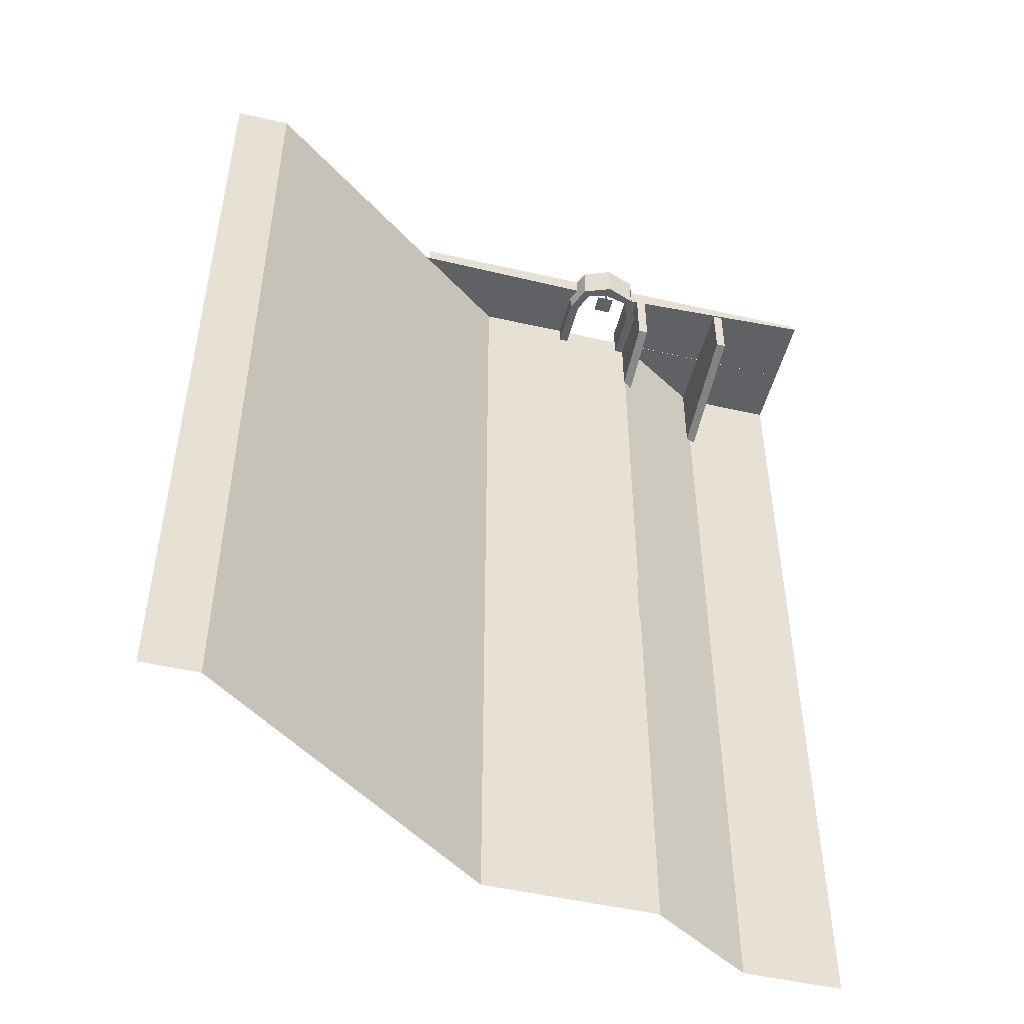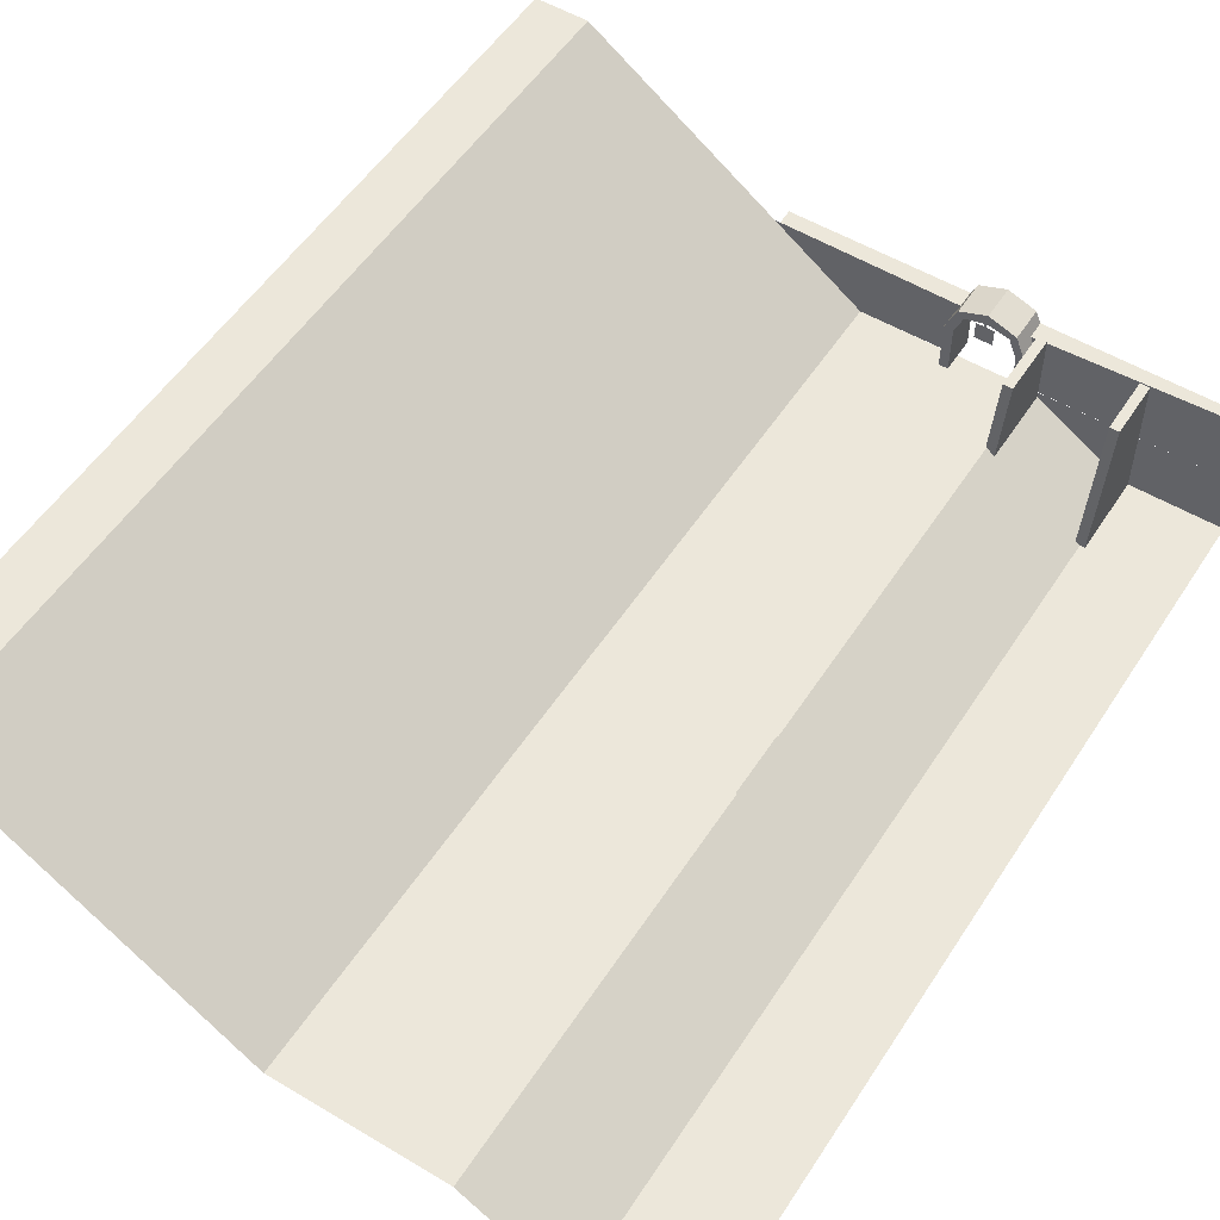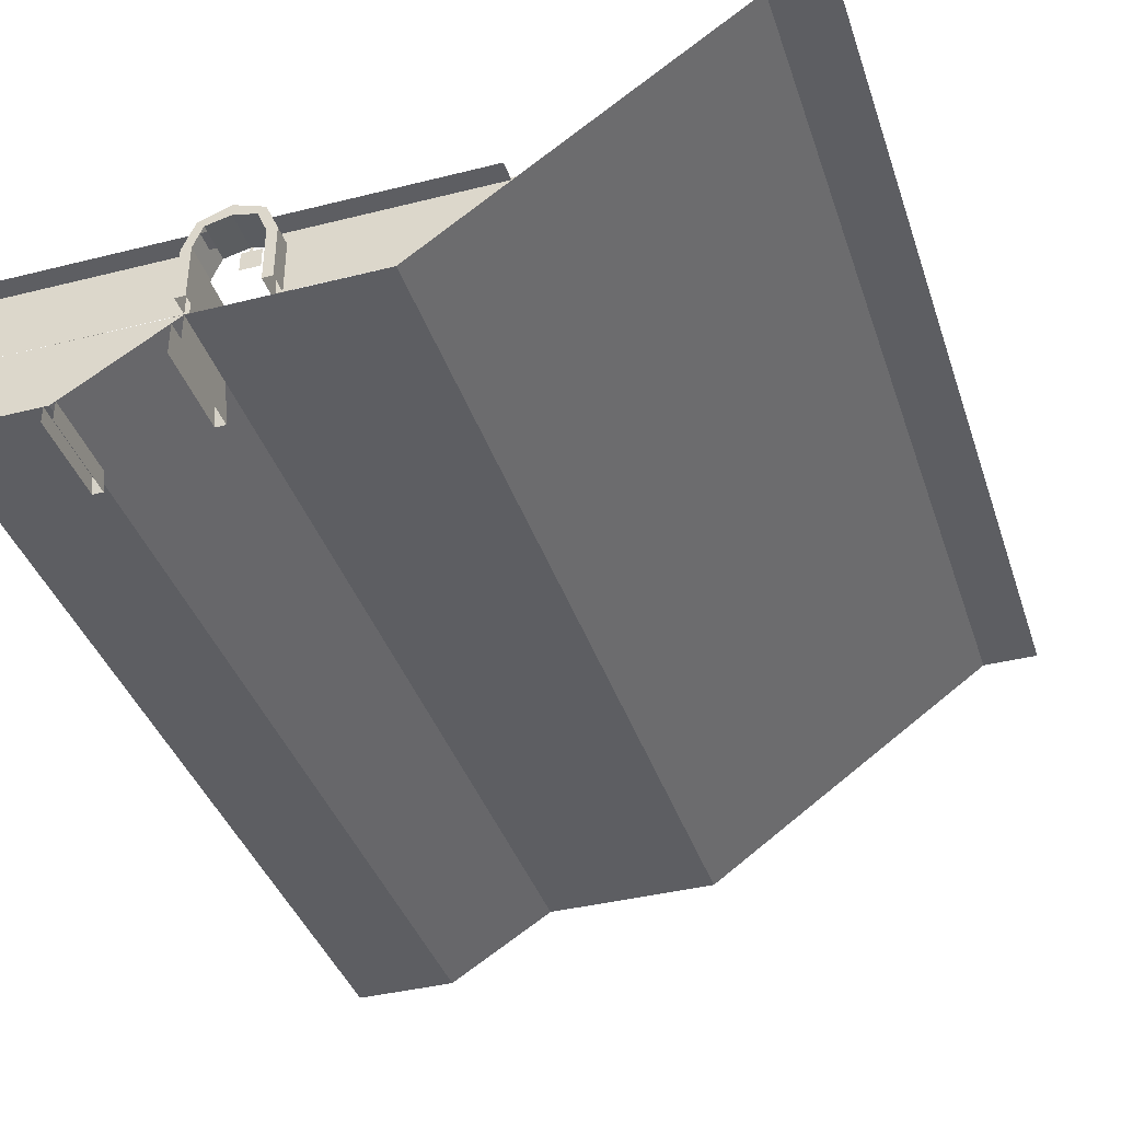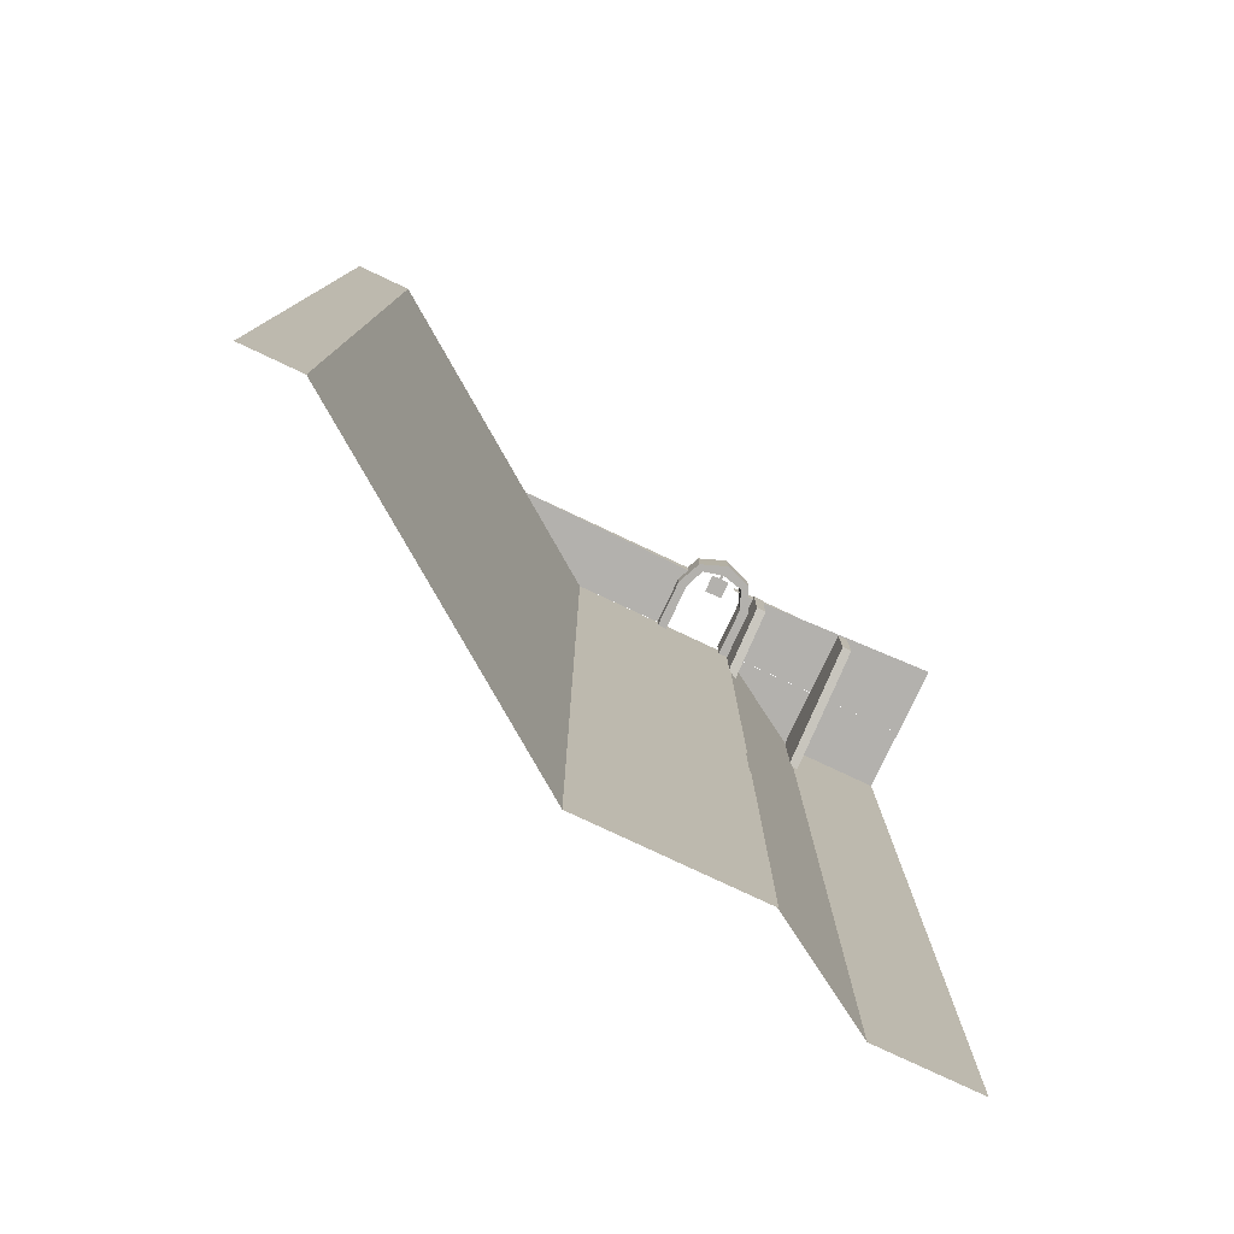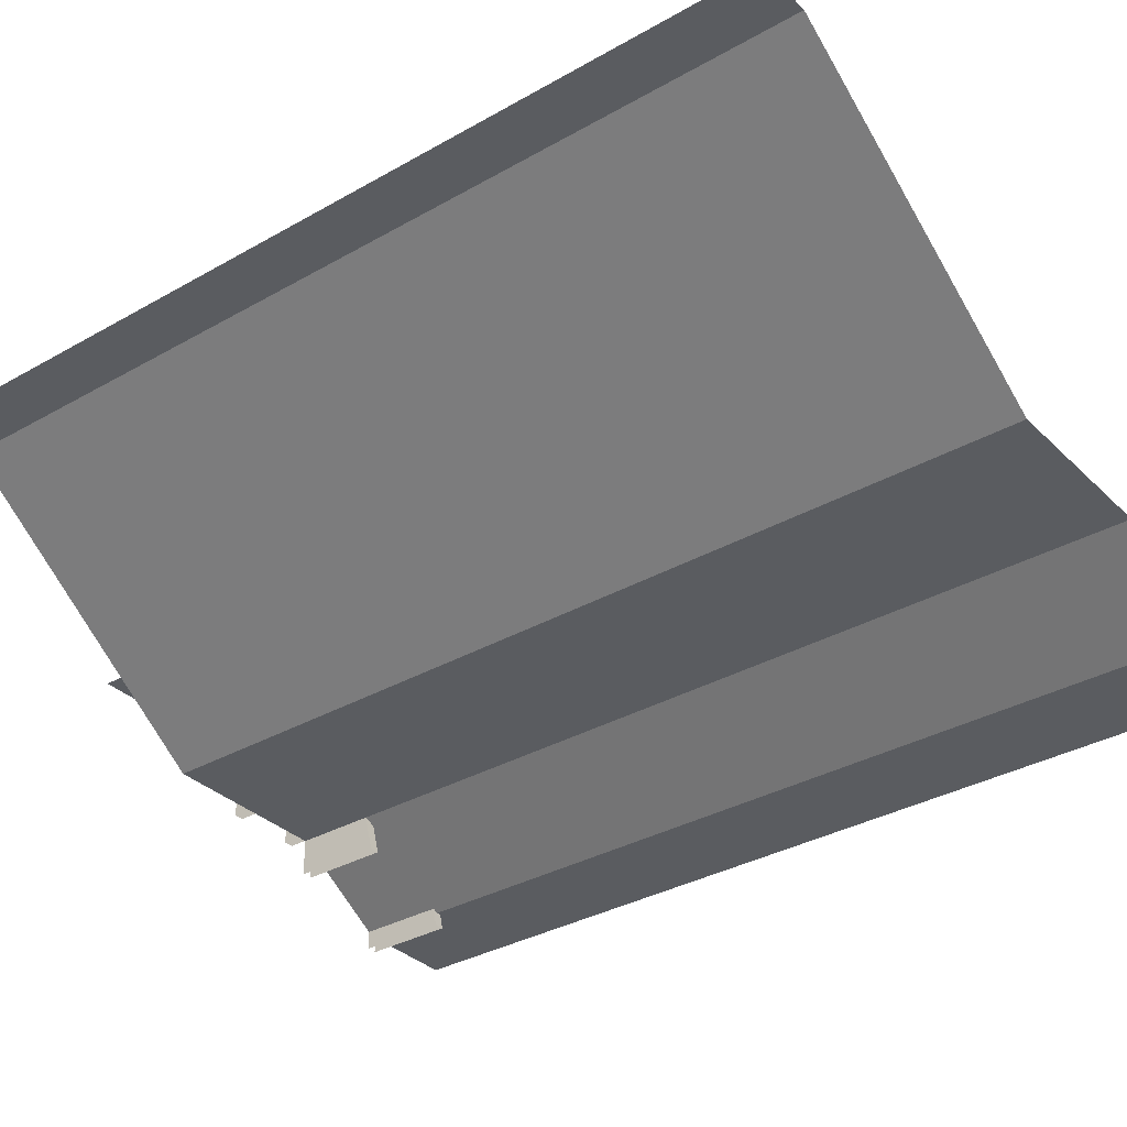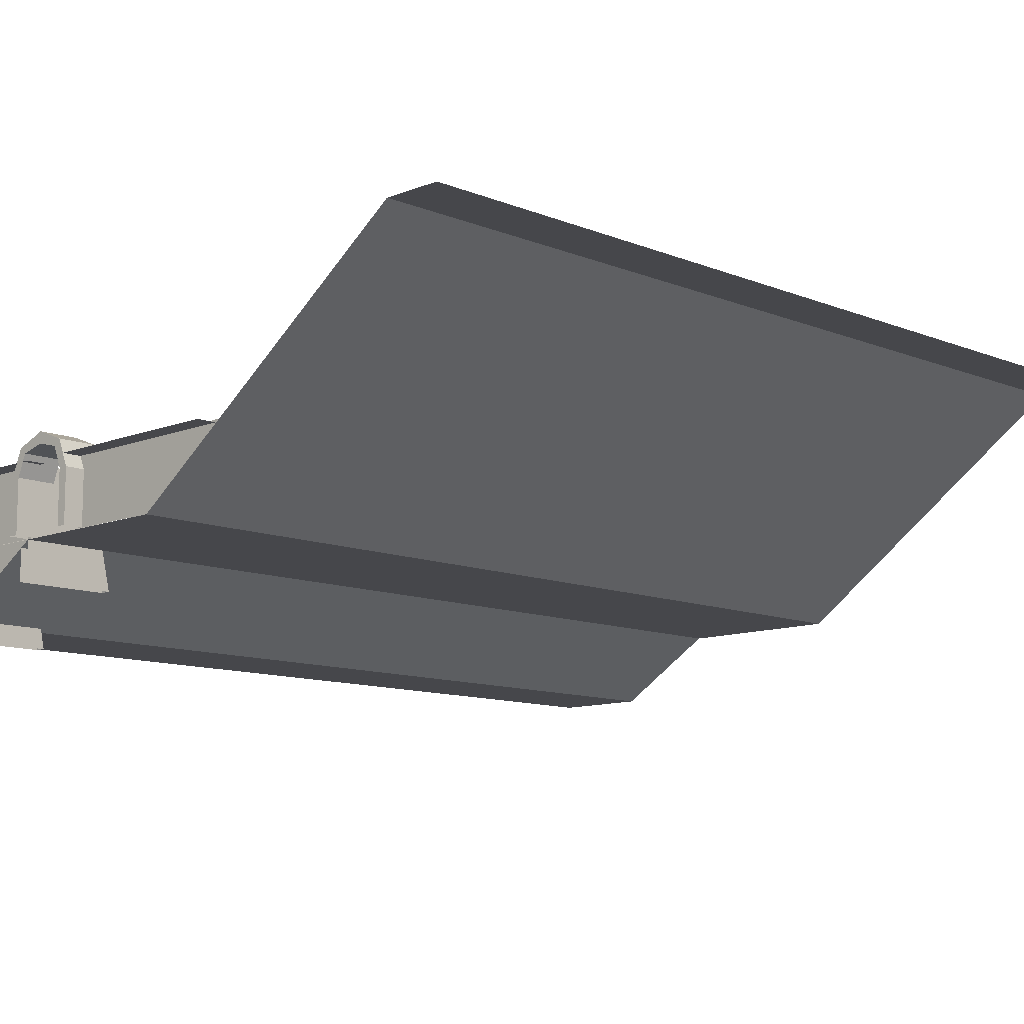
<metadata>
{"format":"obj","ext":"obj","renderer":"f3d","projection":"perspective","resolution":1024,"background":"white","views":[{"elev":-49.9,"azim":165.8,"up":"+Z"},{"elev":53.7,"azim":-147.6,"up":"+Y"},{"elev":-38.7,"azim":17.6,"up":"+Y"},{"elev":-79.2,"azim":154.8,"up":"+Z"},{"elev":-33.9,"azim":127.8,"up":"+Y"},{"elev":-10.7,"azim":44.6,"up":"+Y"}]}
</metadata>
<code>
g dam_03
v -46.3 1.291 56.81
v -46.3 -8.119 56.81
v -19.86 -8.072 56.81
v -19.79 0.1611 56.81
v -46.3 -16.28 56.81
v -33.67 -16.28 56.81
v -20.42 -8.119 56.81
v -46.3 -16.28 56.81
v -46.3 -16.28 -59.15
v -33.67 -16.28 -59.15
v -33.67 -16.28 56.81
v 38.66 18.26 56.81
v 38.66 18.26 -59.15
v 45.67 18.26 -59.15
v 45.67 18.26 56.81
v 38.66 18.26 56.81
v 1.392 -8.119 56.81
v 1.392 -8.119 -59.15
v 38.66 18.26 -59.15
v -20.42 -8.119 56.81
v -33.67 -16.28 56.81
v -33.67 -16.28 -59.15
v -20.42 -8.119 -59.15
v -10.17 -8.119 56.81
v -20.42 -8.119 56.81
v -20.42 -8.119 -59.15
v -10.17 -8.119 -59.15
v 1.392 -8.119 56.81
v -10.17 -8.119 56.81
v -10.17 -8.119 -59.15
v 1.392 -8.119 -59.15
v -10.93 -8.072 56.81
v 1.392 -8.119 56.81
v 13.35 0.3456 56.81
v -11.01 0.02215 56.81
v -15.62 -0.6125 54.48
v -14.41 0.6005 54.48
v -14.56 0.7527 54.48
v -15.77 -0.4603 54.48
v -15.77 0.6005 54.48
v -14.56 -0.6125 54.48
v -14.41 -0.4603 54.48
v -15.62 0.7527 54.48
v -16.23 1.129 54.52
v -16.23 -1.207 54.52
v -13.89 -1.207 54.52
v -13.89 1.129 54.52
v -15.23 1.899 54.52
v -15.23 1.083 54.55
v -14.89 1.083 54.55
v -14.89 1.899 54.52
v -12.46 1.03 54.46
v -12.46 1.03 59.15
v -11.36 -1.572 59.15
v -11.36 -1.572 54.46
v -15.24 1.717 54.46
v -15.24 1.717 59.15
v -12.46 1.03 59.15
v -12.46 1.03 54.46
v -18.13 1.03 54.46
v -18.13 1.03 59.15
v -15.24 1.717 59.15
v -15.24 1.717 54.46
v -19.22 -1.572 54.46
v -19.22 -1.572 59.15
v -18.13 1.03 59.15
v -18.13 1.03 54.46
v -12.46 1.03 59.15
v -11.62 1.744 59.15
v -10.17 -1.572 59.15
v -11.36 -1.572 59.15
v -15.24 1.717 59.15
v -15.24 3.118 59.15
v -18.13 1.03 59.15
v -18.97 1.744 59.15
v -19.22 -1.572 59.15
v -20.42 -1.572 59.15
v -11.62 1.744 59.15
v -11.62 1.744 54.46
v -10.17 -1.572 54.46
v -10.17 -1.572 59.15
v -15.24 3.118 59.15
v -15.24 3.118 54.46
v -11.62 1.744 54.46
v -11.62 1.744 59.15
v -18.97 1.744 59.15
v -18.97 1.744 54.46
v -15.24 3.118 54.46
v -15.24 3.118 59.15
v -20.42 -1.572 59.15
v -20.42 -1.572 54.46
v -18.97 1.744 54.46
v -18.97 1.744 59.15
v -11.62 1.744 54.46
v -12.46 1.03 54.46
v -11.36 -1.572 54.46
v -10.17 -1.572 54.46
v -15.24 3.118 54.46
v -15.24 1.717 54.46
v -18.97 1.744 54.46
v -18.13 1.03 54.46
v -20.42 -1.572 54.46
v -19.22 -1.572 54.46
v -11.36 -1.572 59.15
v -11.36 -8.072 59.15
v -11.36 -8.072 54.46
v -11.36 -1.572 54.46
v -19.22 -1.572 54.46
v -19.22 -8.072 54.46
v -19.22 -8.072 59.15
v -19.22 -1.572 59.15
v -10.17 -1.572 59.15
v -10.17 -8.072 59.15
v -11.36 -8.072 59.15
v -11.36 -1.572 59.15
v -19.22 -1.572 59.15
v -19.22 -8.072 59.15
v -20.42 -8.072 59.15
v -20.42 -1.572 59.15
v -10.17 -1.572 54.46
v -10.17 -8.072 54.46
v -10.17 -8.072 59.15
v -10.17 -1.572 59.15
v -20.42 -1.572 59.15
v -20.42 -8.072 59.15
v -20.42 -8.072 54.46
v -20.42 -1.572 54.46
v -11.36 -1.572 54.46
v -11.36 -8.072 54.46
v -10.17 -8.072 54.46
v -10.17 -1.572 54.46
v -20.42 -1.572 54.46
v -20.42 -8.072 54.46
v -19.22 -8.072 54.46
v -19.22 -1.572 54.46
v -15.48 -8.072 54.89
v -15.48 -8.072 51.08
v -15.09 -8.072 51.08
v -15.09 -8.072 54.89
v -10.28 -8.119 6.566
v -10.28 -8.119 -24.7
v 1.392 -8.072 -19.39
v 1.392 -8.072 0.3277
v -15.48 -8.072 39.64
v -15.48 -8.072 35.83
v -15.09 -8.072 35.83
v -15.09 -8.072 39.64
v -15.48 -8.072 24.39
v -15.48 -8.072 20.58
v -15.09 -8.072 20.58
v -15.09 -8.072 24.39
v -15.48 -8.072 9.144
v -15.48 -8.072 5.332
v -15.09 -8.072 5.332
v -15.09 -8.072 9.144
v -15.48 -8.072 -6.104
v -15.48 -8.072 -9.916
v -15.09 -8.072 -9.916
v -15.09 -8.072 -6.104
v -15.48 -8.072 -21.35
v -15.48 -8.072 -25.16
v -15.09 -8.072 -25.16
v -15.09 -8.072 -21.35
v -15.48 -8.072 -36.6
v -15.48 -8.072 -40.41
v -15.09 -8.072 -40.41
v -15.09 -8.072 -36.6
v -15.48 -8.072 -51.85
v -15.48 -8.072 -55.66
v -15.09 -8.072 -55.66
v -15.09 -8.072 -51.85
v -20.57 -8.105 -7.761
v -20.57 -8.105 -59.15
v -20.18 -8.105 -59.15
v -20.18 -8.105 -7.761
v -10.17 -8.105 56.81
v -10.17 -8.105 -59.15
v -9.78 -8.105 -59.15
v -9.78 -8.105 56.81
v -20.57 -8.105 56.81
v -20.57 -8.105 0.549
v -20.18 -8.105 0.549
v -20.18 -8.105 56.81
v -20.42 -12.8 56.81
v -20.42 0.5643 56.81
v -20.42 0.5643 48.62
v -20.42 -12.8 45.57
v -21.68 -12.8 45.57
v -21.68 0.5643 48.62
v -21.68 0.5643 56.81
v -21.68 -12.8 56.81
v -21.68 0.5643 48.62
v -21.68 -12.8 45.57
v -20.42 -12.8 45.57
v -20.42 0.5643 48.62
v -20.42 0.5643 56.81
v -21.68 0.5643 56.81
v -21.68 0.5643 48.62
v -20.42 0.5643 48.62
v -33.04 -18.26 56.81
v -33.04 0.5643 56.81
v -33.04 0.5643 49.36
v -33.04 -18.26 45.57
v -34.3 -18.26 45.57
v -34.3 0.5643 49.36
v -34.3 0.5643 56.81
v -34.3 -18.26 56.81
v -34.3 0.5643 49.36
v -34.3 -18.26 45.57
v -33.04 -18.26 45.57
v -33.04 0.5643 49.36
v -33.04 0.5643 56.81
v -34.3 0.5643 56.81
v -34.3 0.5643 49.36
v -33.04 0.5643 49.36
v -11.01 0.02215 59.15
v -11.01 0.02215 56.81
v 12.78 0.02215 56.81
v 12.78 0.02215 59.15
v -46.3 0.1611 56.81
v -17.7 0.1611 56.81
v -17.7 0.1611 59.15
v -46.28 0.1611 59.15
f 3 2 1
f 4 3 1
f 6 5 2
f 7 6 2
f 10 9 8
f 11 10 8
f 14 13 12
f 15 14 12
f 18 17 16
f 19 18 16
f 22 21 20
f 23 22 20
f 26 25 24
f 27 26 24
f 30 29 28
f 31 30 28
f 34 33 32
f 35 34 32
f 38 37 36
f 39 38 36
f 42 41 40
f 43 42 40
f 46 45 44
f 47 46 44
f 50 49 48
f 51 50 48
f 54 53 52
f 55 54 52
f 58 57 56
f 59 58 56
f 62 61 60
f 63 62 60
f 66 65 64
f 67 66 64
f 70 69 68
f 71 70 68
f 68 69 72
f 69 73 72
f 72 73 74
f 73 75 74
f 74 75 76
f 75 77 76
f 80 79 78
f 81 80 78
f 84 83 82
f 85 84 82
f 88 87 86
f 89 88 86
f 92 91 90
f 93 92 90
f 96 95 94
f 97 96 94
f 94 95 98
f 95 99 98
f 98 99 100
f 99 101 100
f 100 101 102
f 101 103 102
f 106 105 104
f 107 106 104
f 110 109 108
f 111 110 108
f 114 113 112
f 115 114 112
f 118 117 116
f 119 118 116
f 122 121 120
f 123 122 120
f 126 125 124
f 127 126 124
f 130 129 128
f 131 130 128
f 134 133 132
f 135 134 132
f 138 137 136
f 139 138 136
f 142 141 140
f 143 142 140
f 146 145 144
f 147 146 144
f 150 149 148
f 151 150 148
f 154 153 152
f 155 154 152
f 158 157 156
f 159 158 156
f 162 161 160
f 163 162 160
f 166 165 164
f 167 166 164
f 170 169 168
f 171 170 168
f 174 173 172
f 175 174 172
f 178 177 176
f 179 178 176
f 182 181 180
f 183 182 180
f 186 185 184
f 187 186 184
f 190 189 188
f 191 190 188
f 194 193 192
f 195 194 192
f 198 197 196
f 199 198 196
f 202 201 200
f 203 202 200
f 206 205 204
f 207 206 204
f 210 209 208
f 211 210 208
f 214 213 212
f 215 214 212
f 218 217 216
f 219 218 216
f 222 221 220
f 223 222 220

</code>
